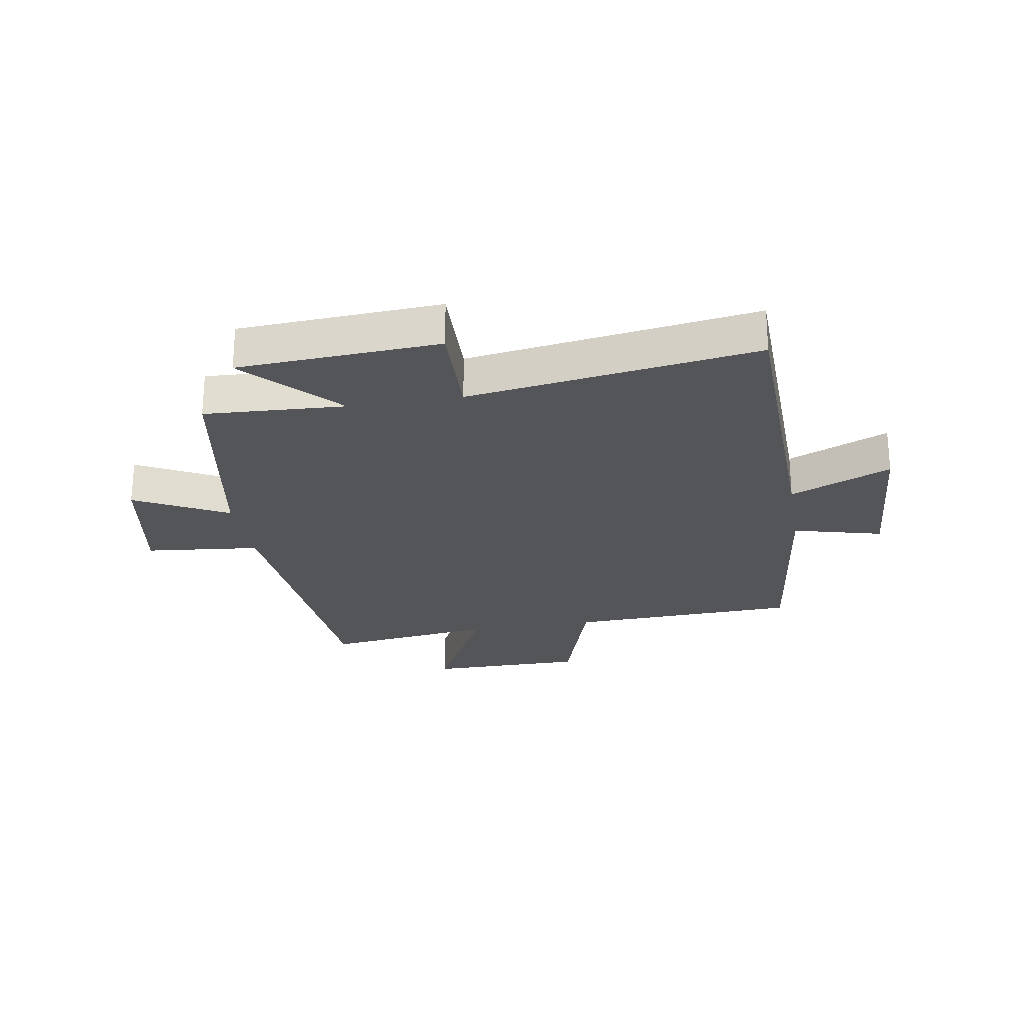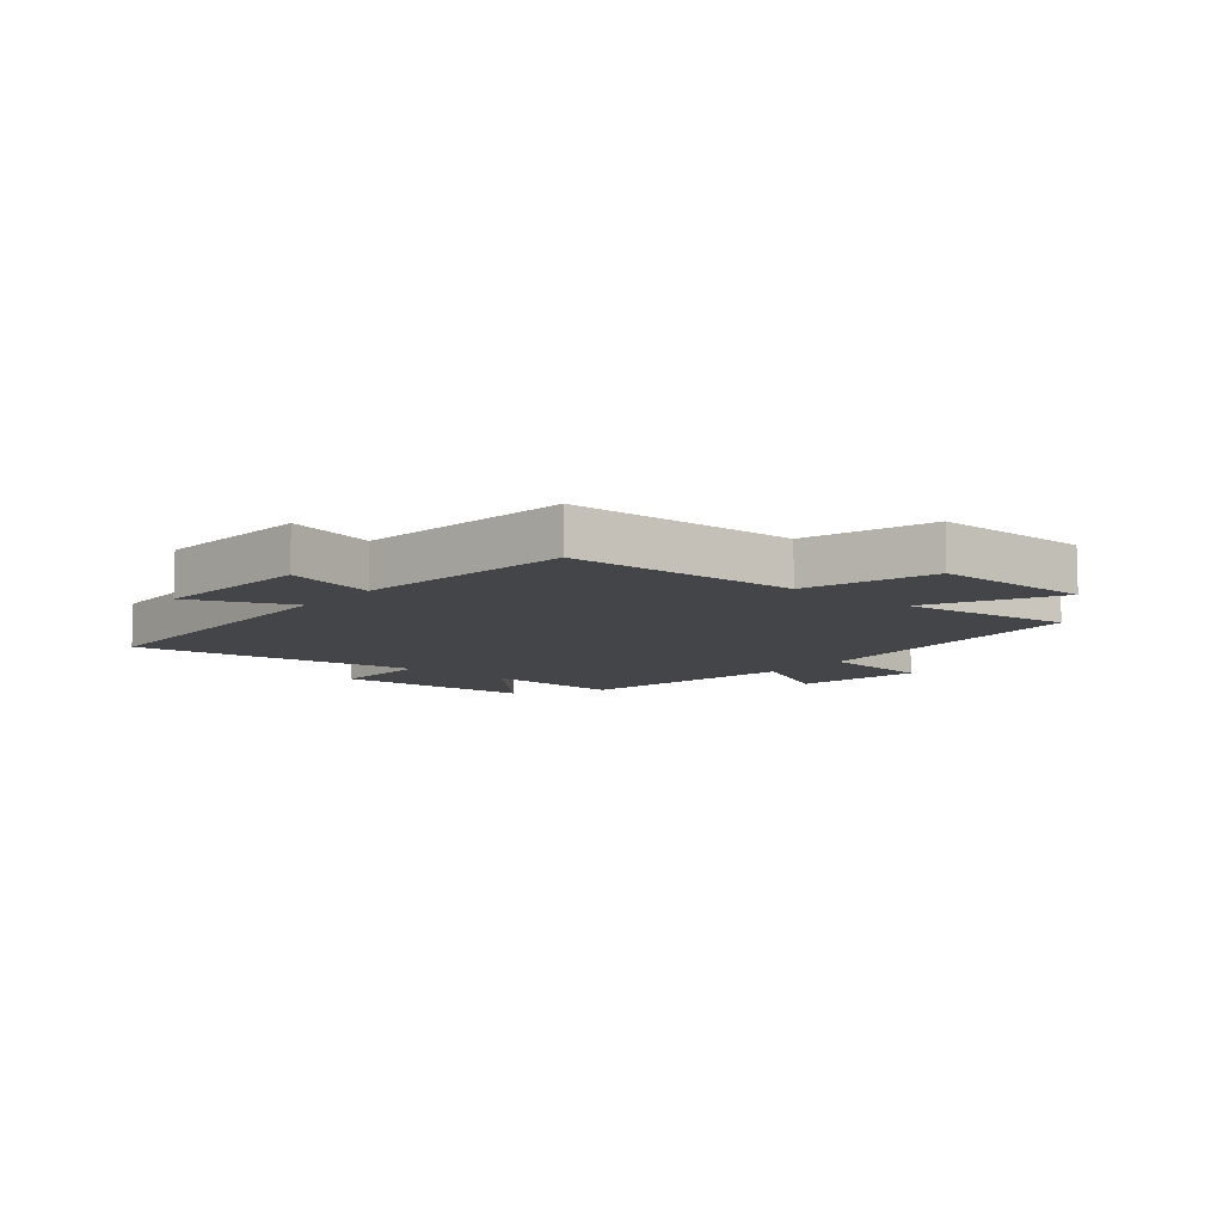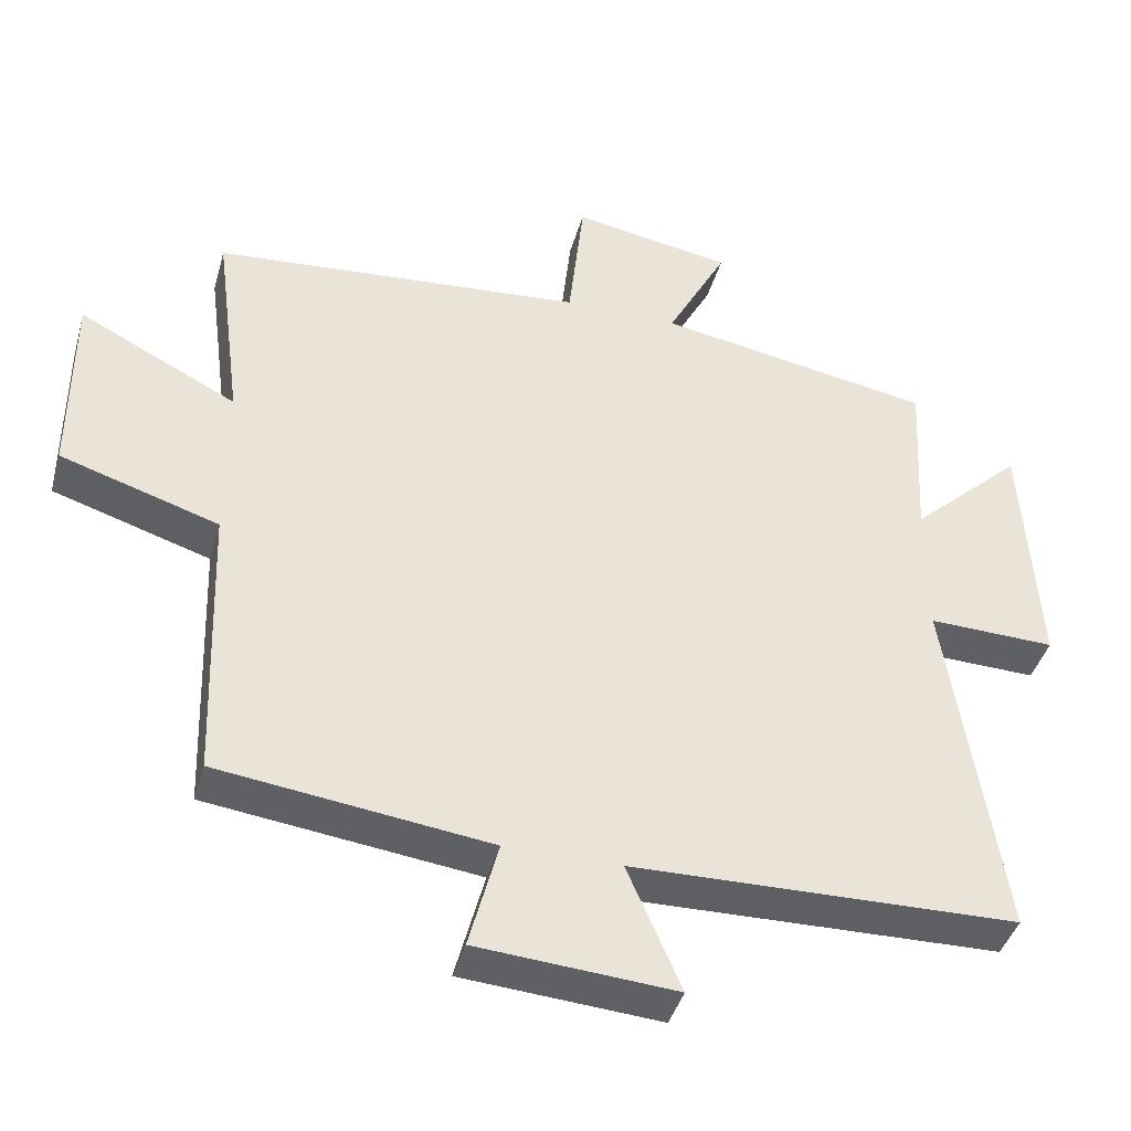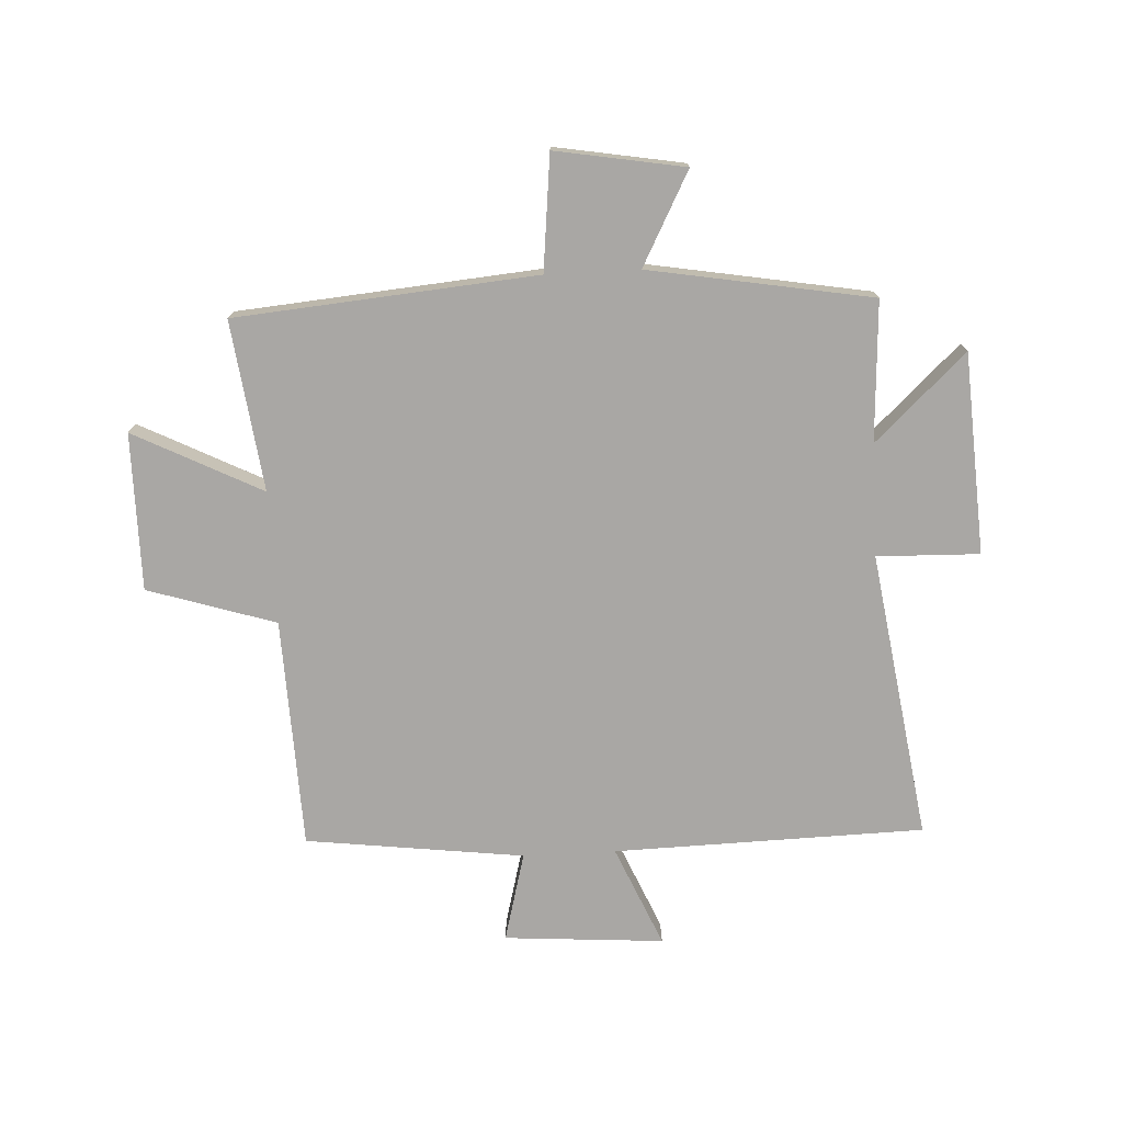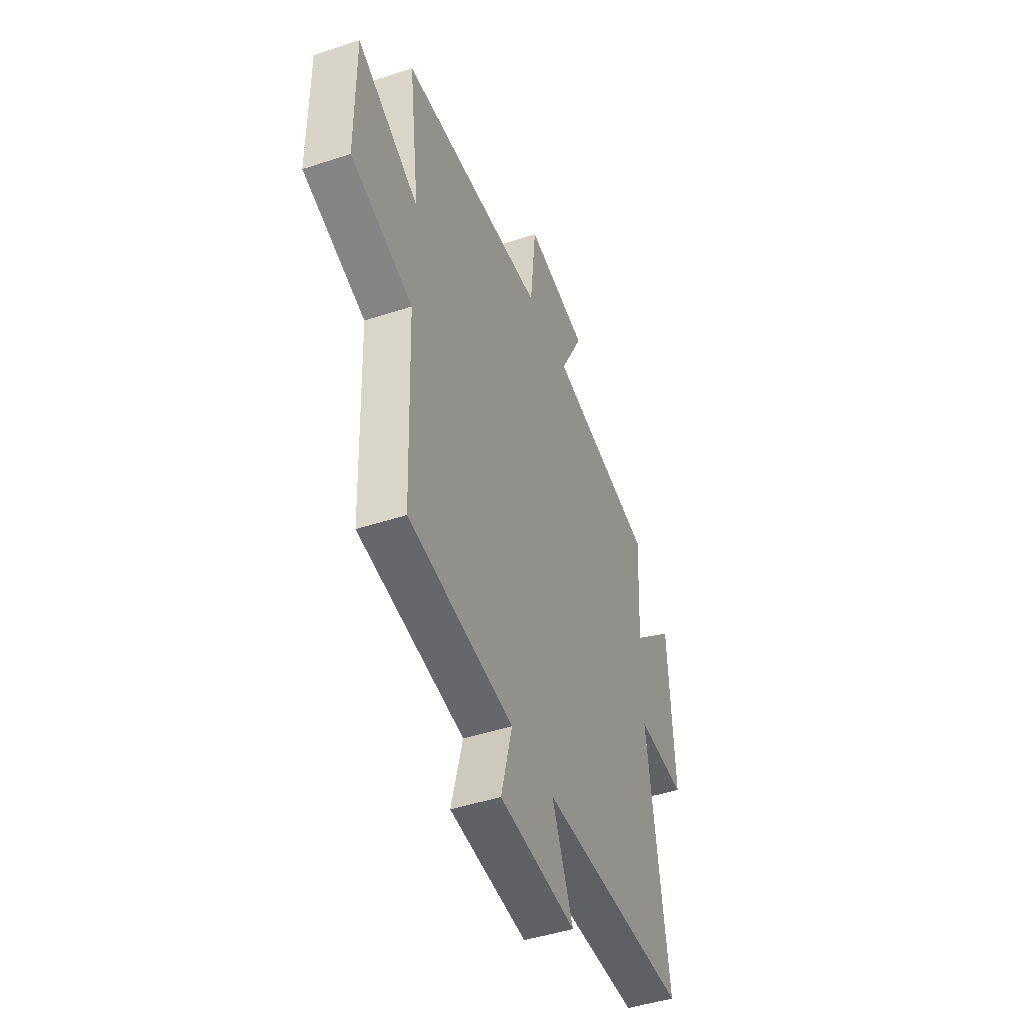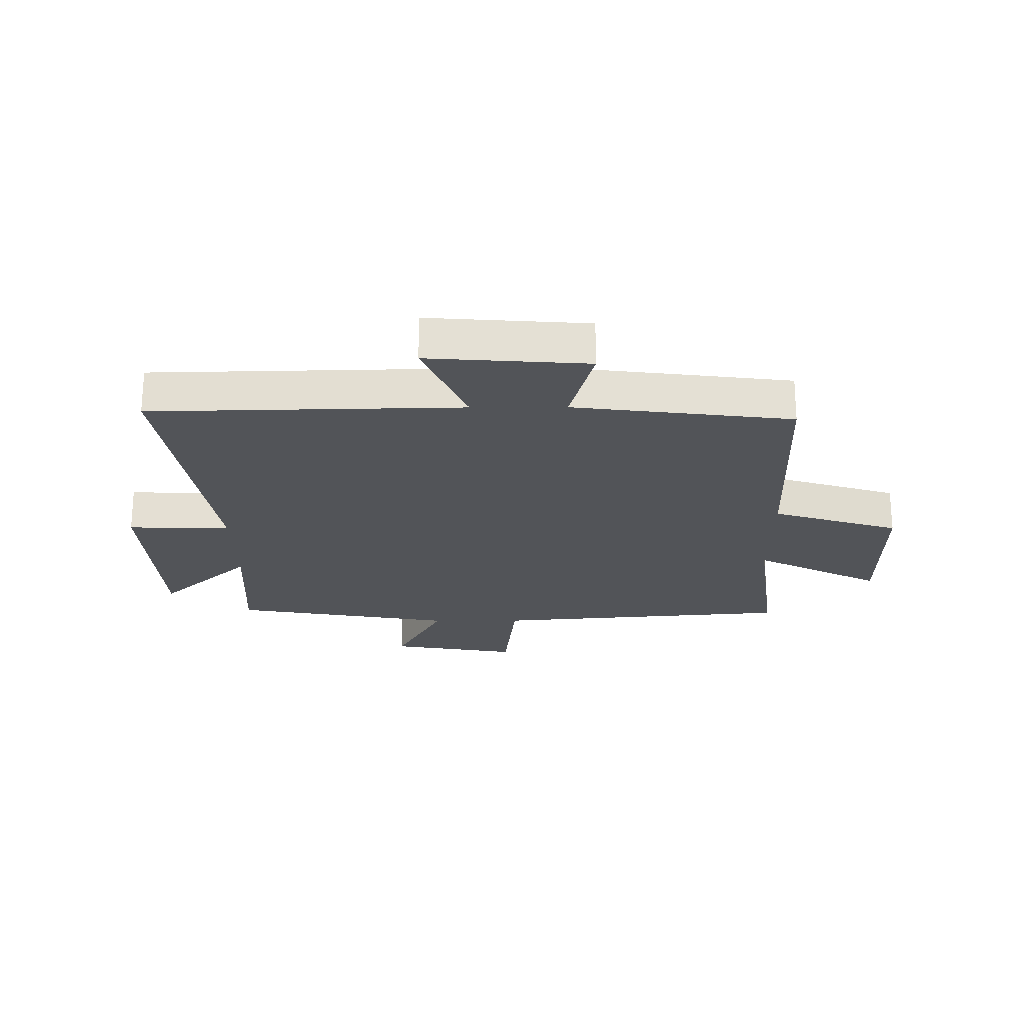
<metadata>
{"format":"obj","ext":"obj","renderer":"f3d","projection":"perspective","resolution":1024,"background":"white","views":[{"elev":-24.8,"azim":99.6,"up":"+Y"},{"elev":-9.1,"azim":-129.7,"up":"+Y"},{"elev":-41.6,"azim":-15.5,"up":"+Z"},{"elev":-74.7,"azim":3.0,"up":"+Y"},{"elev":-45.8,"azim":-69.3,"up":"+Z"},{"elev":-23.0,"azim":-179.7,"up":"+Y"}]}
</metadata>
<code>
v -0.538 0.07 0.456
v -0.025 0.07 0.5
v -0.004 0.07 0.696
v 0.216 0.07 0.658
v 0.133 0.07 0.5
v 0.513 0.07 0.434
v 0.5 0.07 0.195
v 0.655 0.07 0.34
v 0.675 0.07 -0.002
v 0.5 0.07 0.003
v 0.573 0.07 -0.488
v 0.044 0.07 -0.5
v 0.118 0.07 -0.672
v -0.154 0.07 -0.652
v -0.114 0.07 -0.5
v -0.486 0.07 -0.453
v -0.5 0.07 -0.06
v -0.718 0.07 0.009
v -0.718 0.07 0.277
v -0.5 0.07 0.166
v -0.538 0 0.456
v -0.025 0 0.5
v -0.004 0 0.696
v 0.216 0 0.658
v 0.133 0 0.5
v 0.513 0 0.434
v 0.5 0 0.195
v 0.655 0 0.34
v 0.675 0 -0.002
v 0.5 0 0.003
v 0.573 0 -0.488
v 0.044 0 -0.5
v 0.118 0 -0.672
v -0.154 0 -0.652
v -0.114 0 -0.5
v -0.486 0 -0.453
v -0.5 0 -0.06
v -0.718 0 0.009
v -0.718 0 0.277
v -0.5 0 0.166
f 17 18 19 20
f 15 16 17 20
f 15 20 1 2
f 12 13 14 15
f 12 15 2
f 11 12 2
f 10 11 2
f 7 8 9 10
f 7 10 2
f 5 6 7 2
f 2 3 4 5
f 40 39 38 37
f 40 37 36 35
f 22 21 40 35
f 35 34 33 32
f 22 35 32
f 22 32 31
f 22 31 30
f 30 29 28 27
f 22 30 27
f 22 27 26 25
f 25 24 23 22
f 1 21 22 2
f 2 22 23 3
f 3 23 24 4
f 4 24 25 5
f 5 25 26 6
f 6 26 27 7
f 7 27 28 8
f 8 28 29 9
f 9 29 30 10
f 10 30 31 11
f 11 31 32 12
f 12 32 33 13
f 13 33 34 14
f 14 34 35 15
f 15 35 36 16
f 16 36 37 17
f 17 37 38 18
f 18 38 39 19
f 19 39 40 20
f 20 40 21 1

</code>
